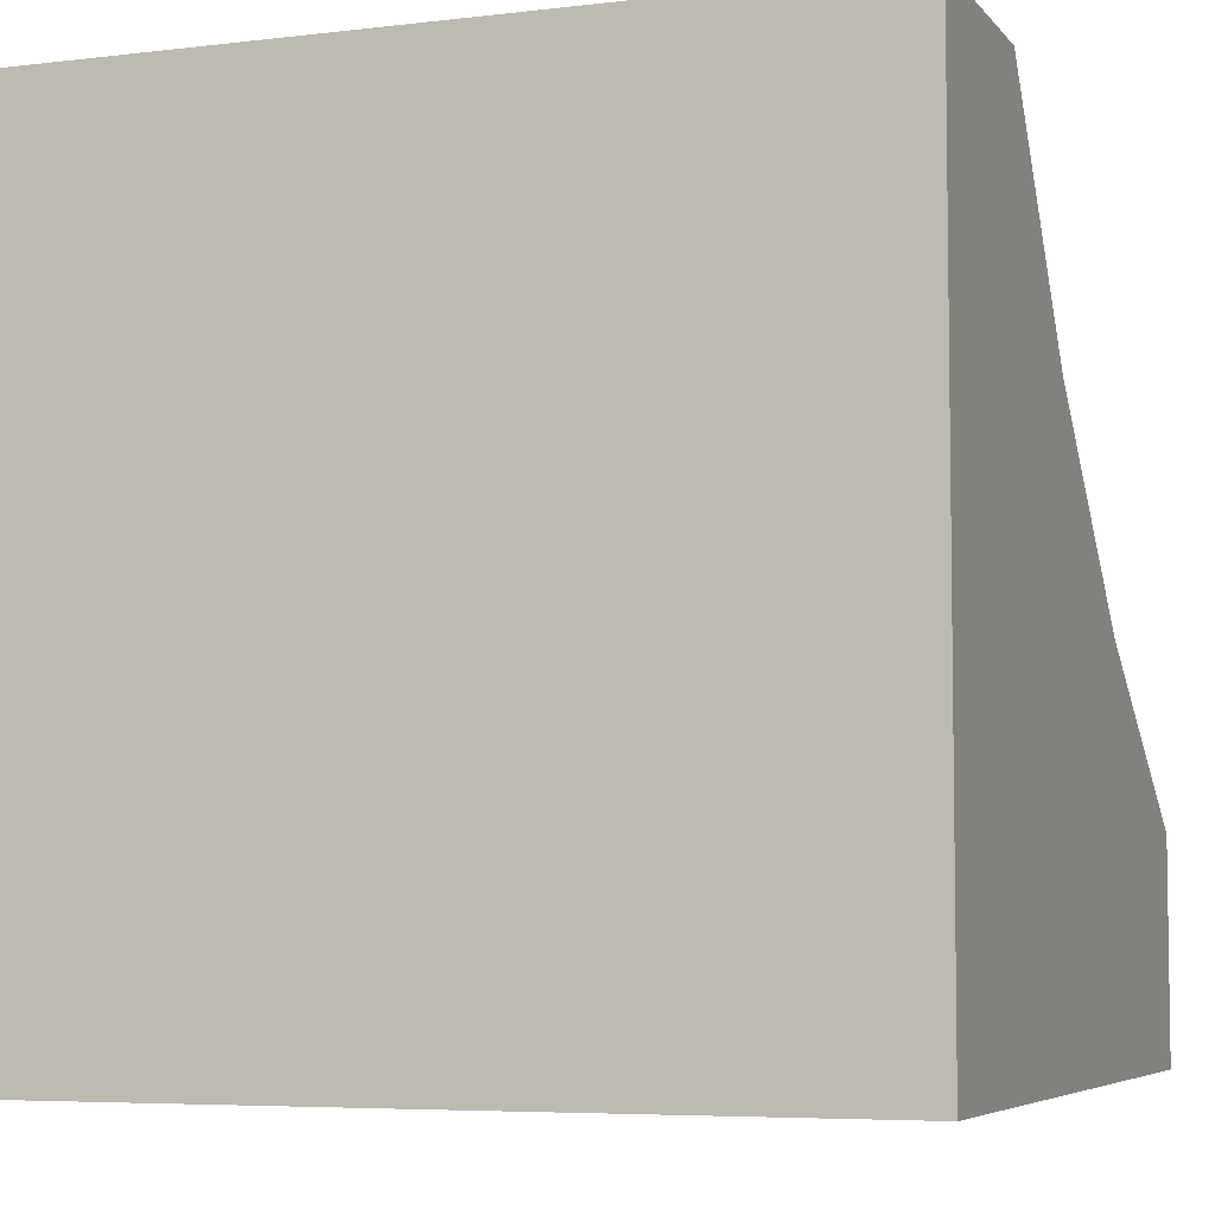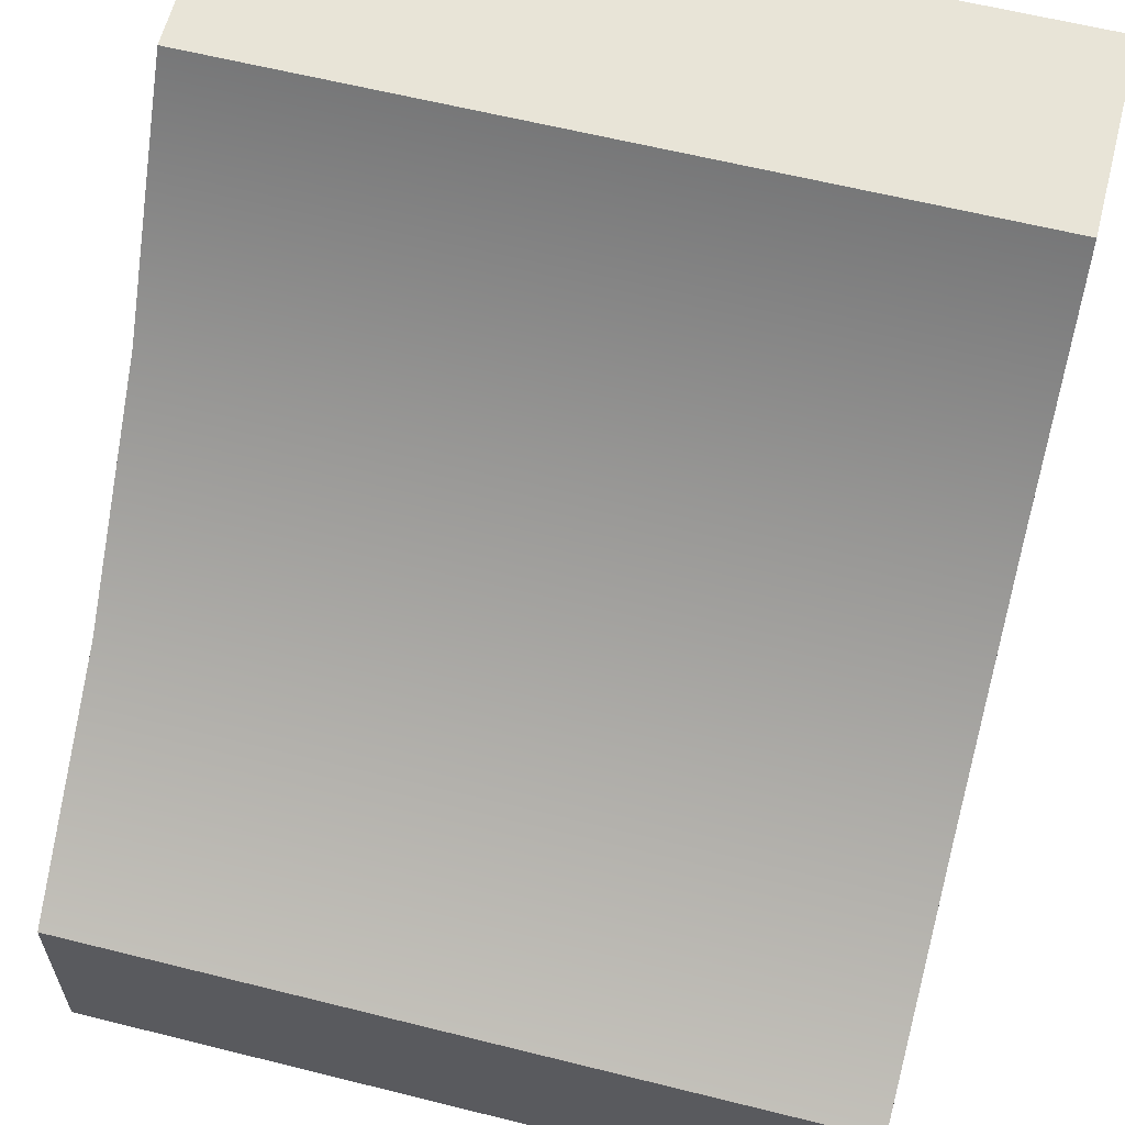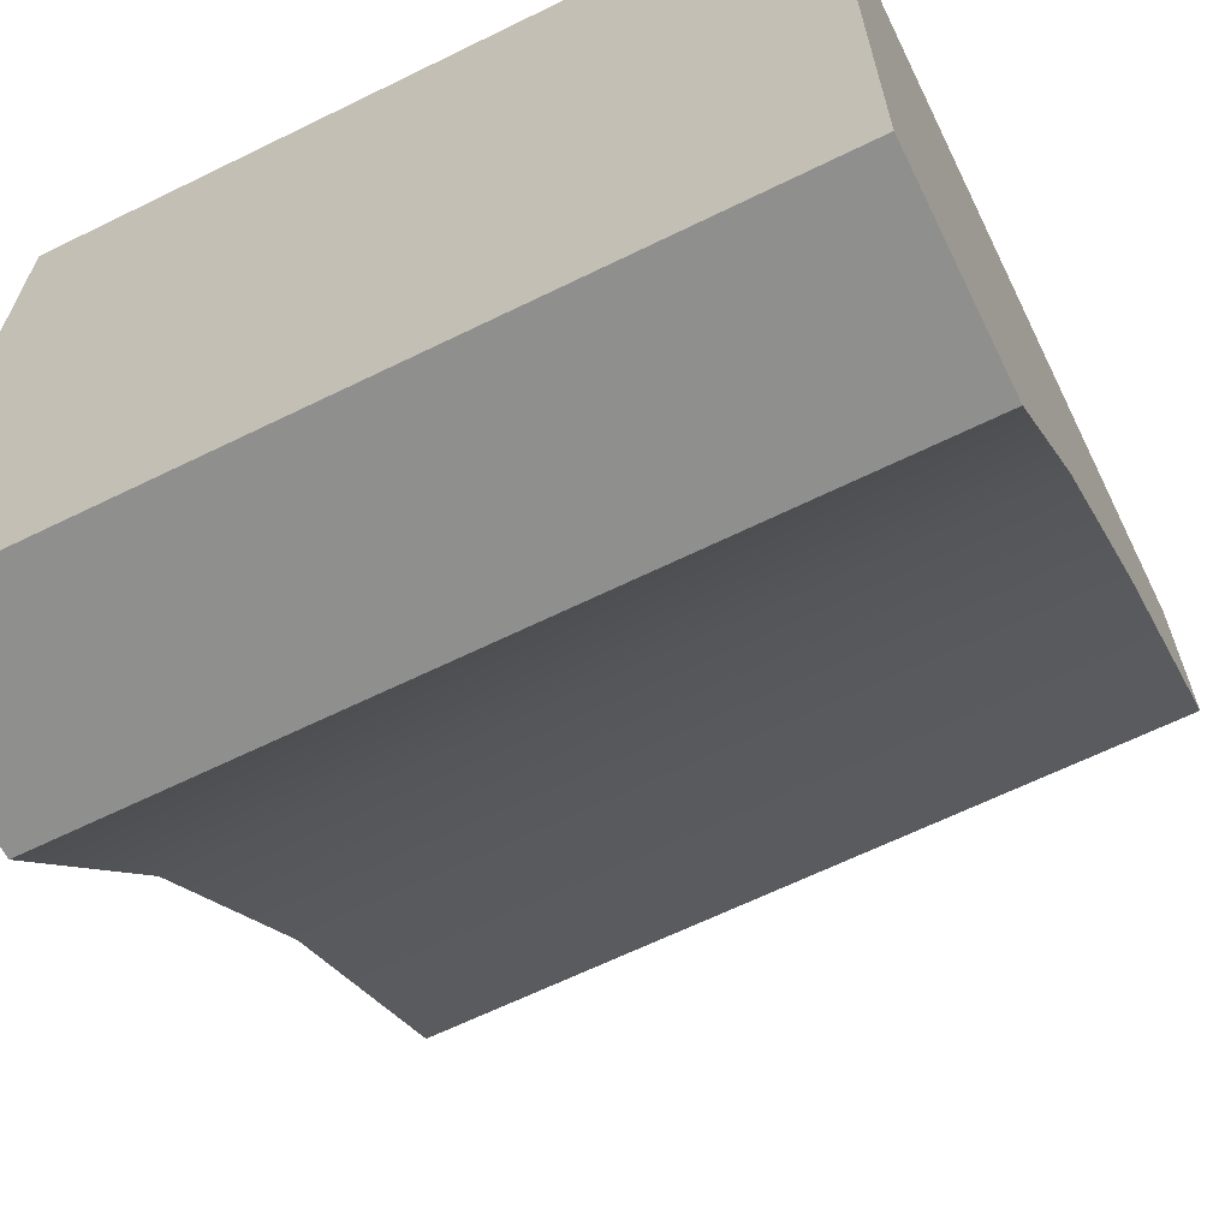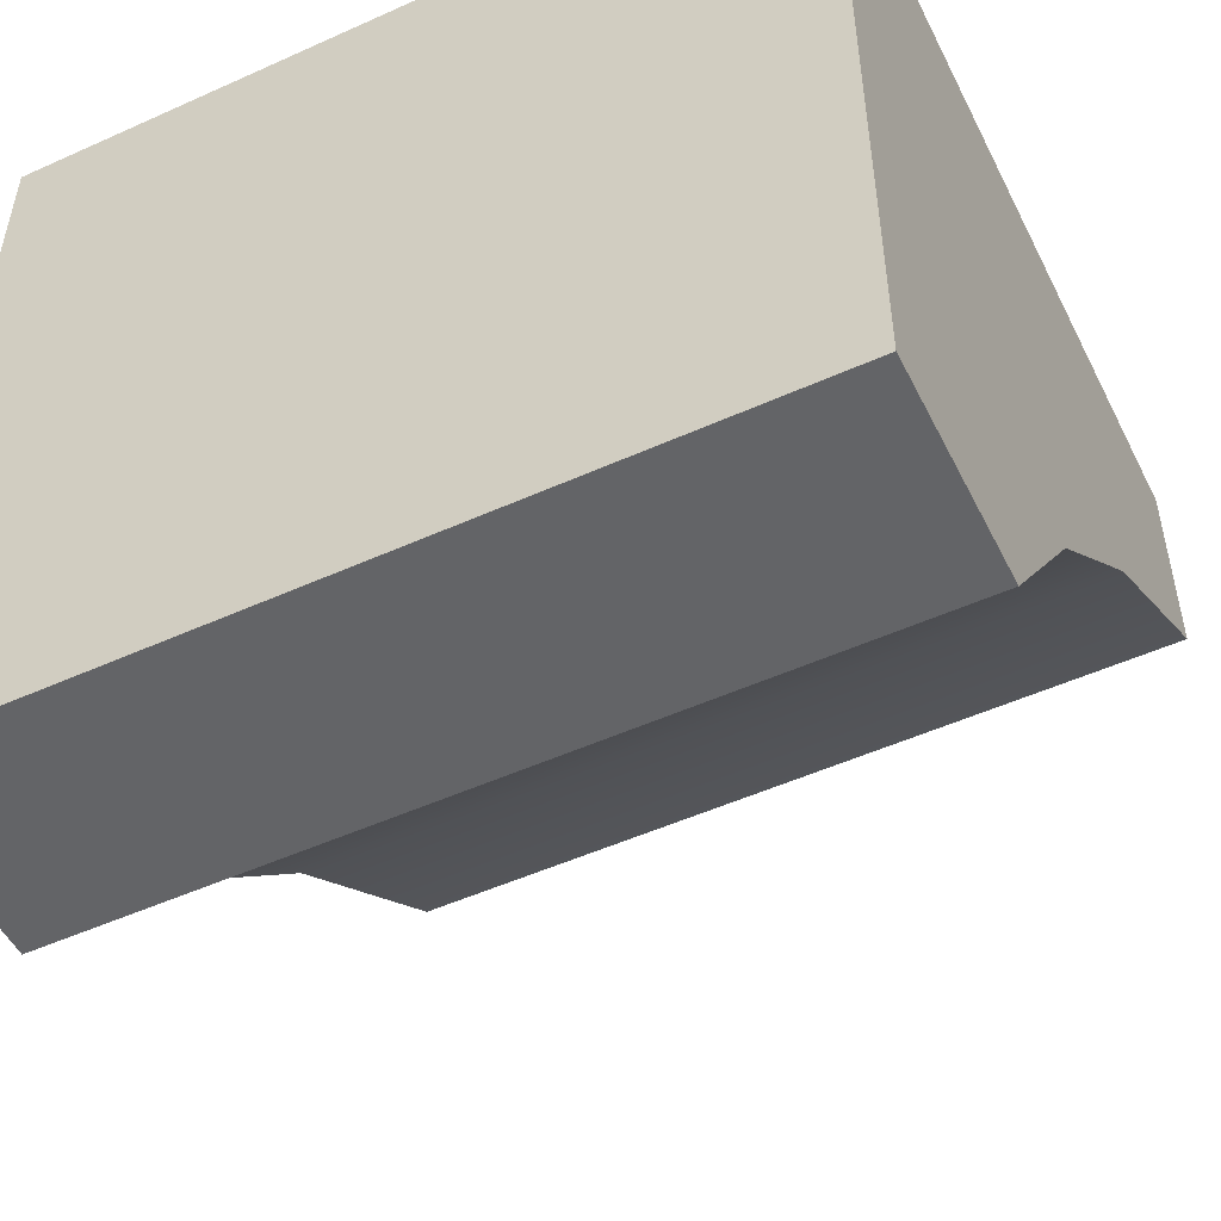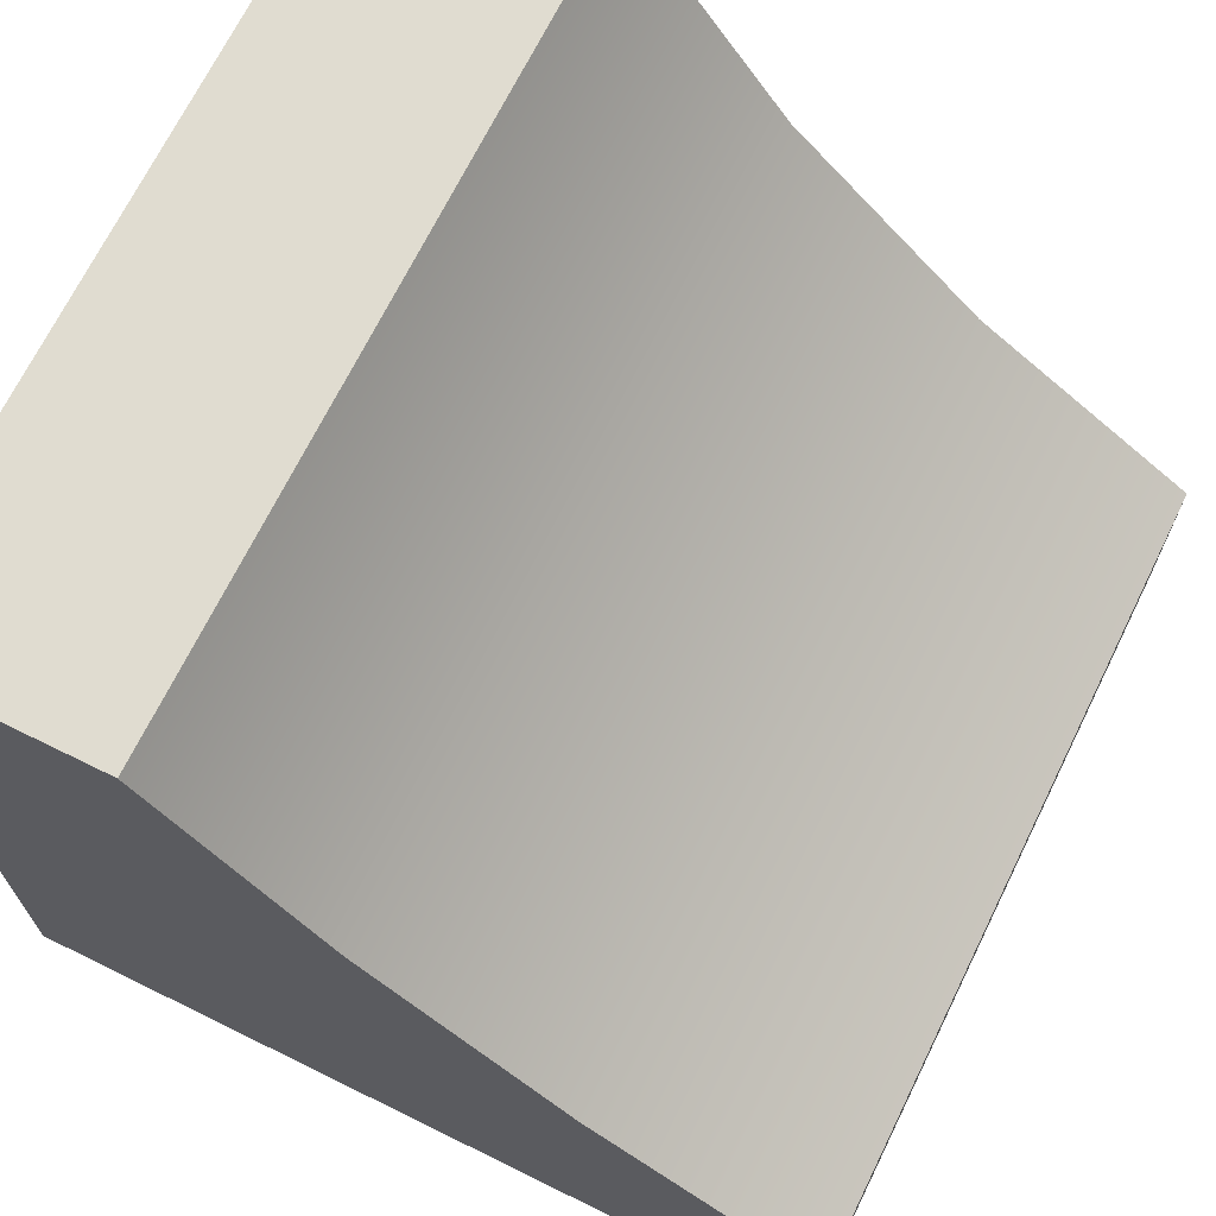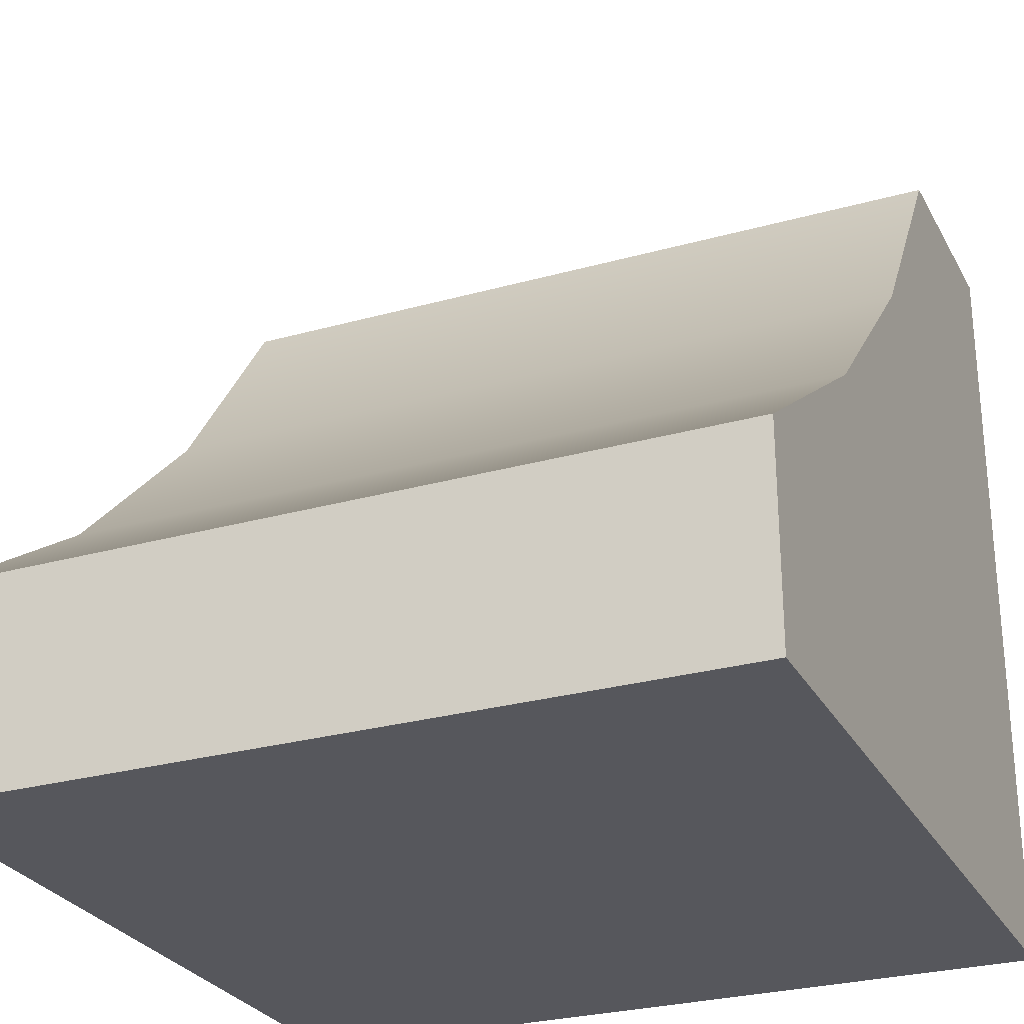
<metadata>
{"format":"obj","ext":"obj","renderer":"f3d","projection":"perspective","resolution":1024,"background":"white","views":[{"elev":-5.7,"azim":20.3,"up":"+Y"},{"elev":61.3,"azim":-165.7,"up":"+Y"},{"elev":-65.1,"azim":26.2,"up":"+Z"},{"elev":-51.2,"azim":26.1,"up":"+Z"},{"elev":69.5,"azim":116.2,"up":"+Y"},{"elev":-27.6,"azim":-156.7,"up":"+Y"}]}
</metadata>
<code>
o 8_rect6595.004
v 0.5 -0.5 -0.5
v 0.5 -0.2321 -0.5
v 0.5 -0.03191 -0.2141
v 0.5 0.5 0.2321
v 0.5 0.5 0.5
v 0.5 -0.5 0.5
v -0.5 -0.5 -0.5
v -0.5 -0.2321 -0.5
v -0.5 -0.03191 -0.2141
v -0.5 0.214 0.03186
v -0.5 0.5 0.5
v -0.5 -0.5 0.5
v 0.5 0.214 0.03186
v -0.5 0.5 0.2321
f 2 6 1
f 2 3 6
f 3 5 6
f 13 5 3
f 4 5 13
f 8 7 12
f 8 12 9
f 9 12 11
f 10 9 11
f 14 10 11
f 5 4 14 11
f 2 1 7 8
f 1 6 12 7
f 6 5 11 12
f 3 2 8 9
f 13 3 9 10
f 4 13 10 14

</code>
